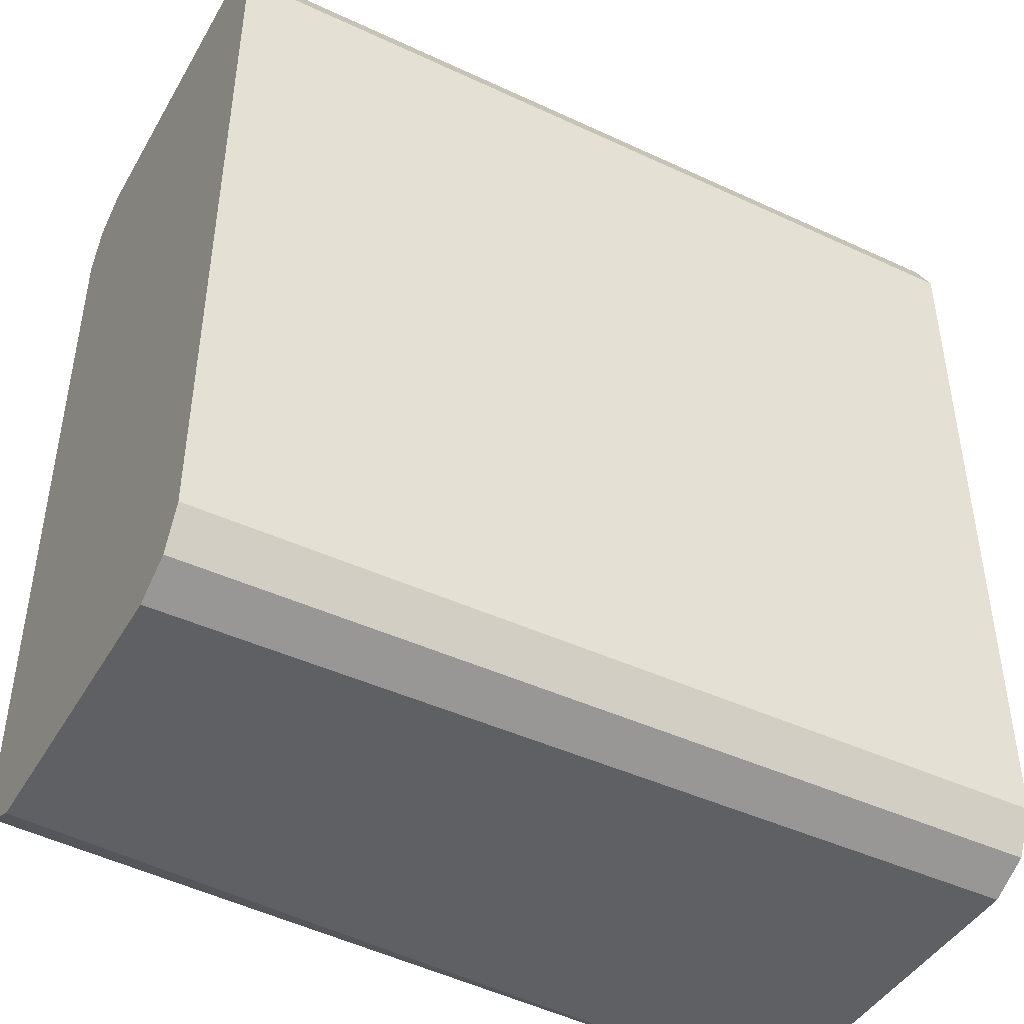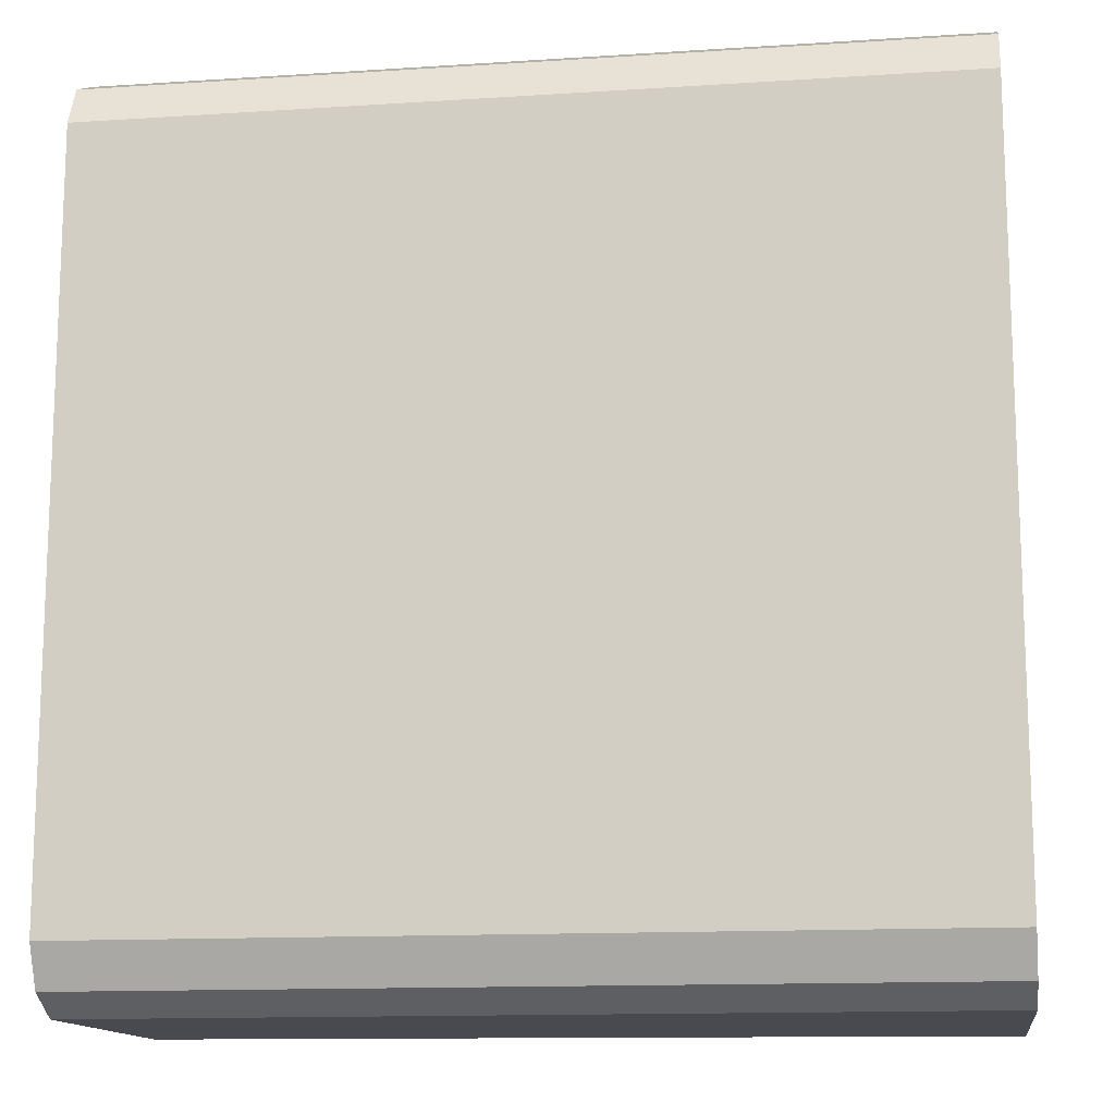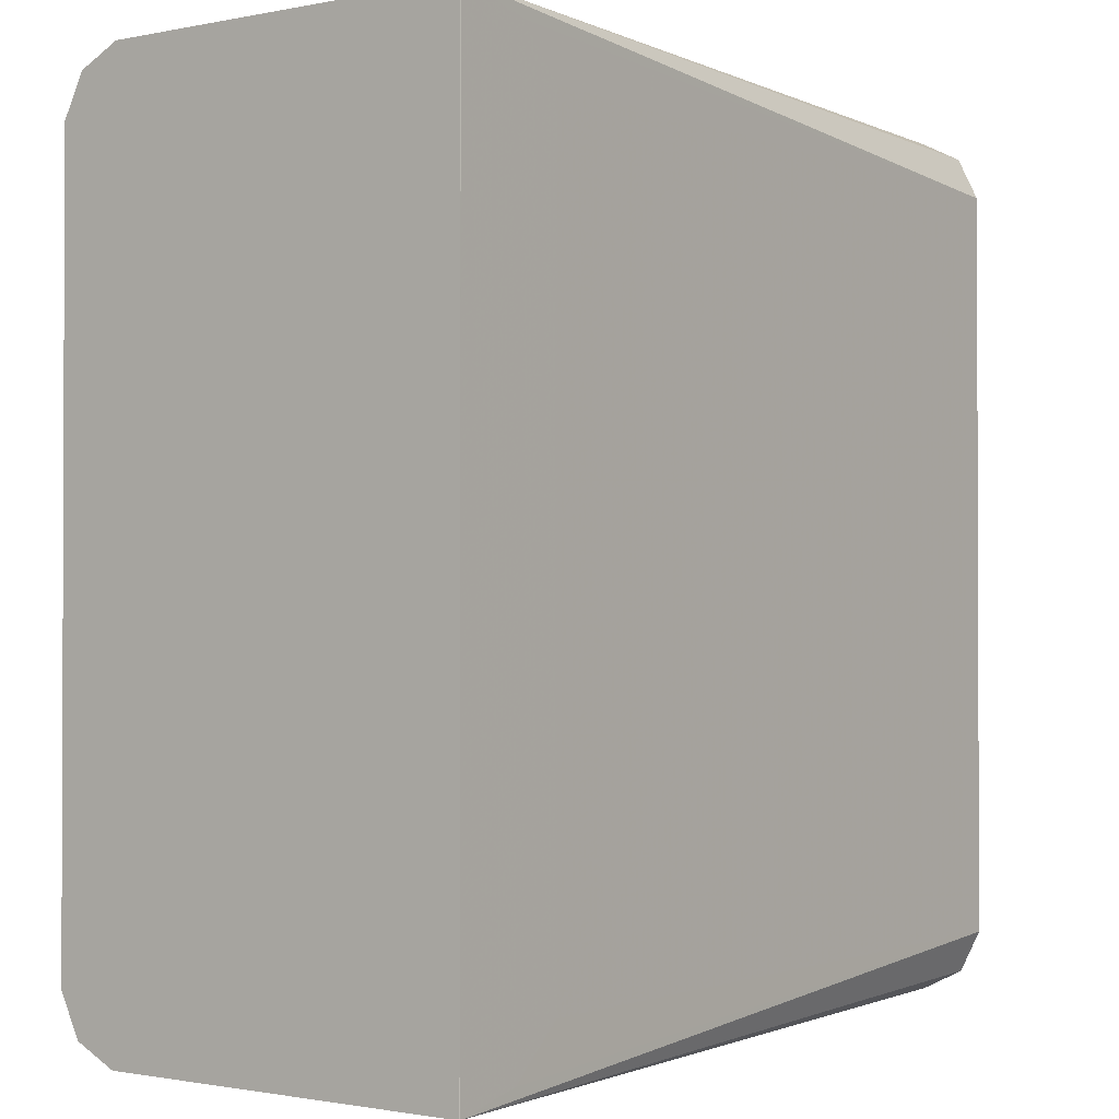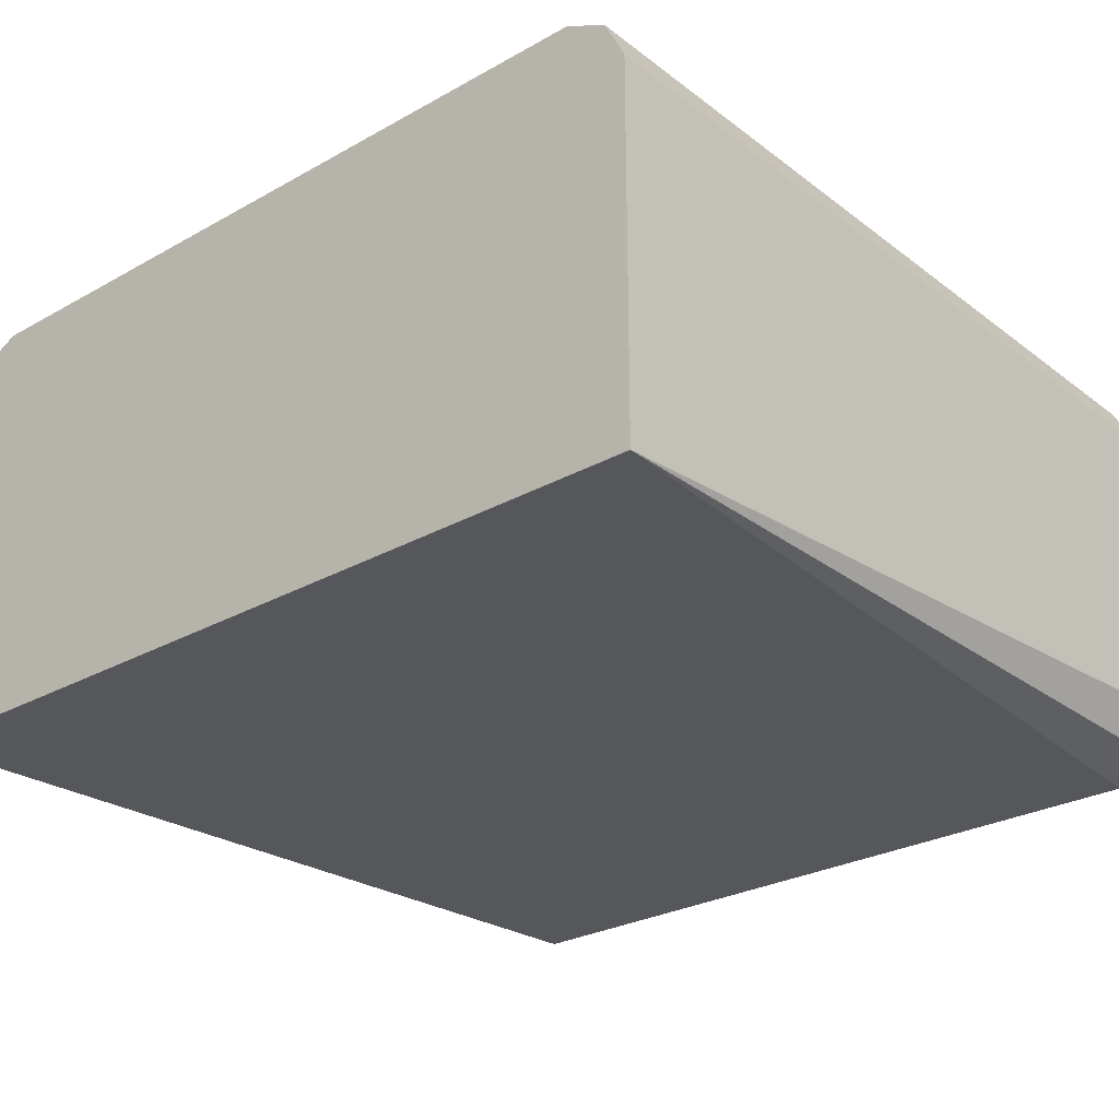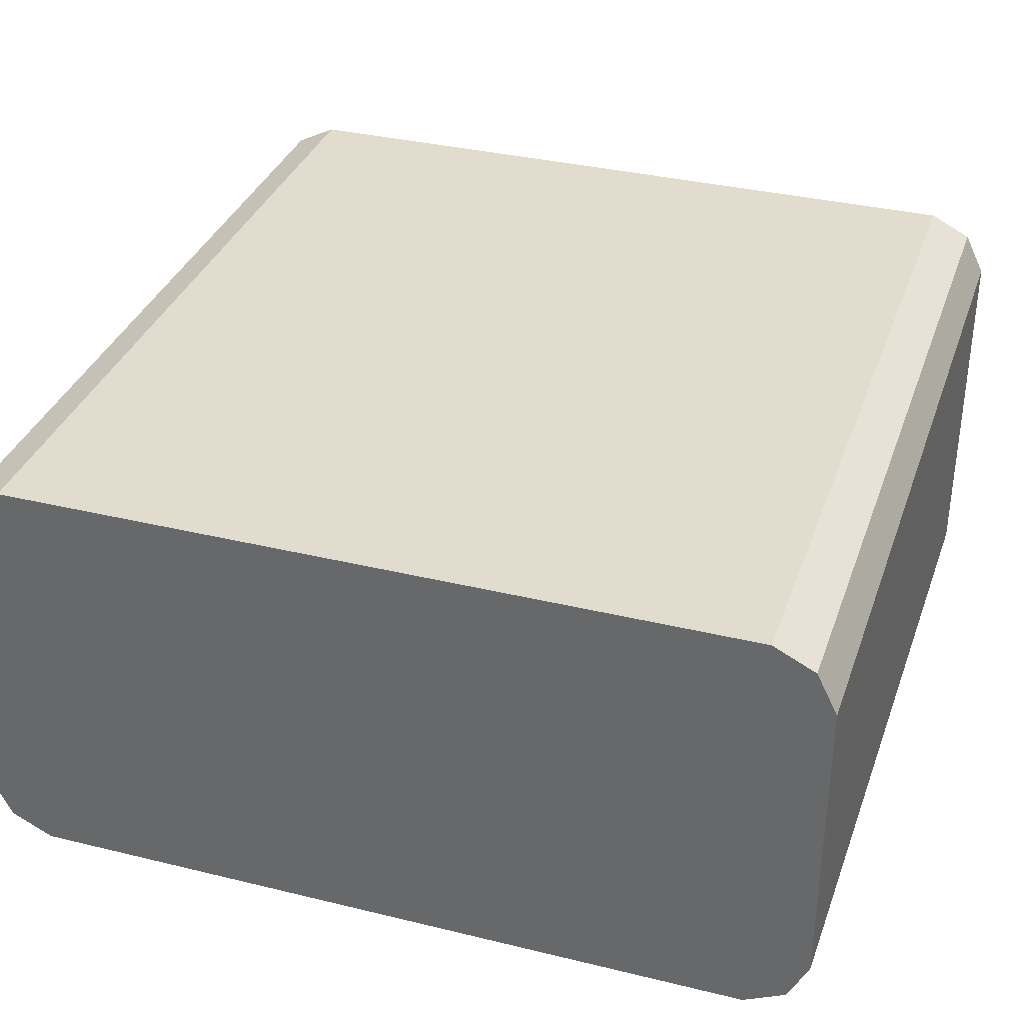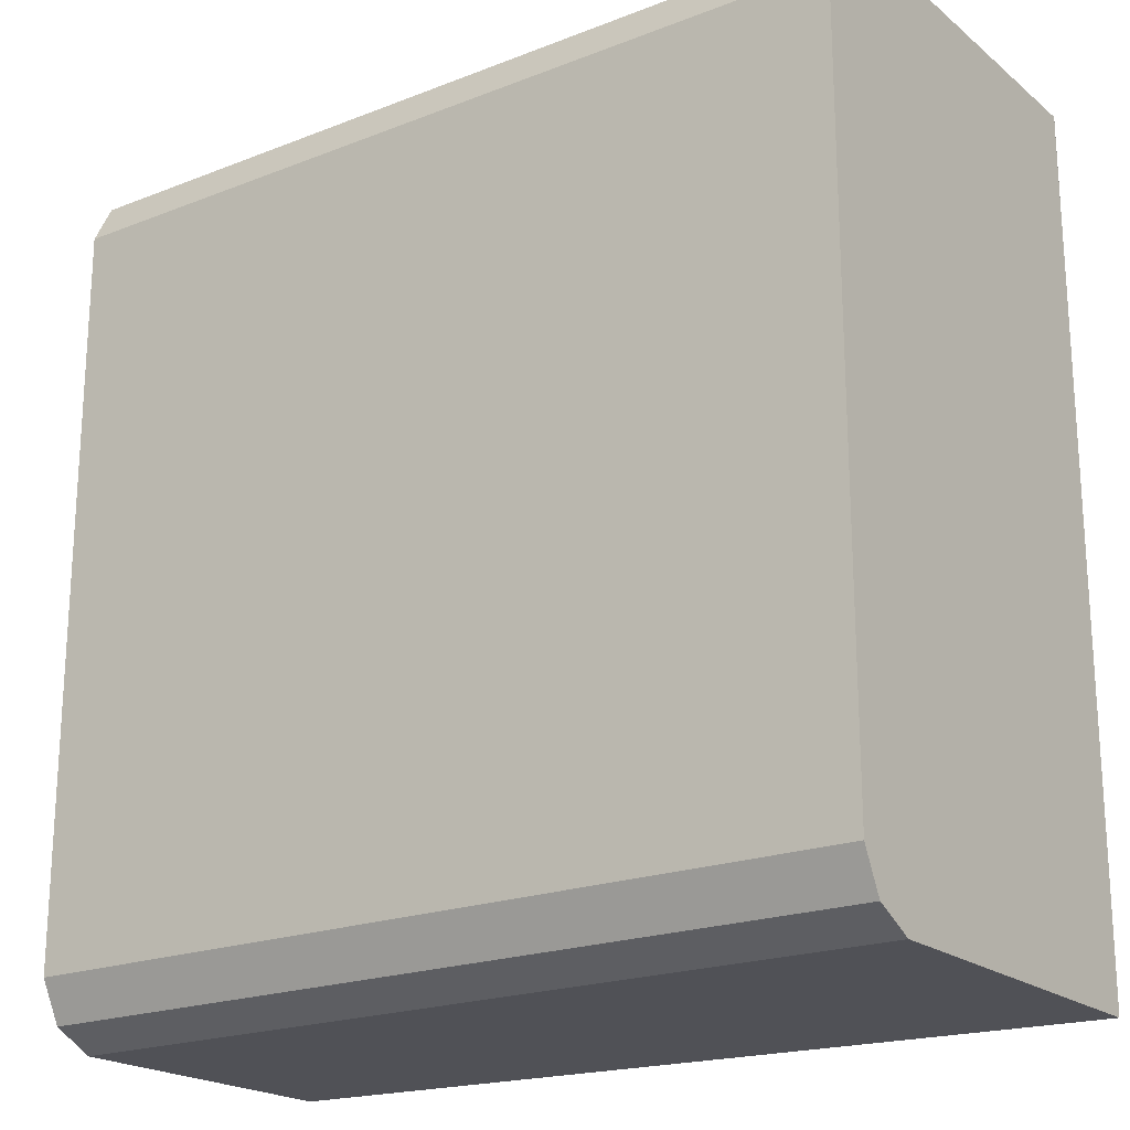
<metadata>
{"format":"obj","ext":"obj","renderer":"f3d","projection":"perspective","resolution":1024,"background":"white","views":[{"elev":-44.4,"azim":-28.5,"up":"+Y"},{"elev":-13.5,"azim":8.3,"up":"+Y"},{"elev":-1.2,"azim":126.4,"up":"+Y"},{"elev":-27.2,"azim":130.8,"up":"+Z"},{"elev":34.6,"azim":-71.9,"up":"+Z"},{"elev":-20.5,"azim":35.3,"up":"+Y"}]}
</metadata>
<code>
v -0.09872 0.1235 0.03529
v 0.1412 0.1235 0.03523
v -0.09872 0.1235 -0.05293
v -0.09872 0.1182 0.0458
v 0.1411 0.1235 0.03529
v 0.1412 0.1235 -0.07055
v 0.1412 0.1234 0.03538
v 0.1411 0.1235 -0.0707
v -0.09872 0.1176 -0.06469
v -0.09872 0.1176 0.04705
v 0.1412 0.1176 0.04705
v 0.1412 0.07422 -0.0707
v 0.1216 0.1195 -0.0707
v -0.09872 0.1059 -0.07057
v -0.09872 0.1059 0.05293
v 0.1412 0.1059 0.05293
v 0.1412 -0.07425 -0.0707
v 0.119 0.1187 -0.0707
v 0.1119 0.1116 -0.0707
v 0.1061 0.1059 -0.0707
v -0.09872 -0.1059 -0.07057
v -0.09872 -0.1059 0.05293
v 0.1412 -0.1059 0.05293
v 0.1412 -0.1235 -0.07057
v 0.1411 -0.1235 -0.0707
v 0.1061 -0.1059 -0.0707
v 0.1214 -0.1191 -0.0707
v 0.1214 -0.1191 -0.0707
v -0.09872 -0.1176 -0.06469
v -0.09872 -0.1176 0.04705
v 0.1412 -0.1176 0.04705
v 0.1412 -0.1235 0.03529
v -0.09872 -0.1235 -0.05293
v -0.09872 -0.1199 -0.06005
v -0.09872 -0.1235 0.03529
f 14 20 26
f 14 19 20
f 14 18 19
f 13 18 14
f 10 16 11
f 10 15 16
f 8 27 26
f 8 19 18
f 8 26 20
f 8 28 27
f 8 25 28
f 14 26 21
f 8 17 25
f 8 18 13
f 15 22 23
f 24 32 35
f 17 24 25
f 21 26 27
f 21 27 28
f 21 28 25
f 21 25 29
f 22 30 31
f 22 31 23
f 24 35 33
f 24 33 25
f 25 33 34
f 25 34 29
f 30 35 32
f 30 32 31
f 8 12 17
f 15 23 16
f 8 14 9
f 8 20 19
f 6 12 8
f 1 10 4
f 1 15 10
f 1 22 15
f 1 30 22
f 1 35 30
f 1 33 35
f 1 4 5
f 1 34 33
f 1 21 29
f 1 14 21
f 1 3 9
f 1 6 3
f 1 2 6
f 8 13 14
f 1 29 34
f 1 5 2
f 1 9 14
f 2 7 11
f 2 5 7
f 4 11 7
f 4 7 5
f 3 8 9
f 3 6 8
f 2 12 6
f 4 10 11
f 2 24 17
f 2 32 24
f 2 31 32
f 2 23 31
f 2 16 23
f 2 17 12
f 2 11 16

</code>
